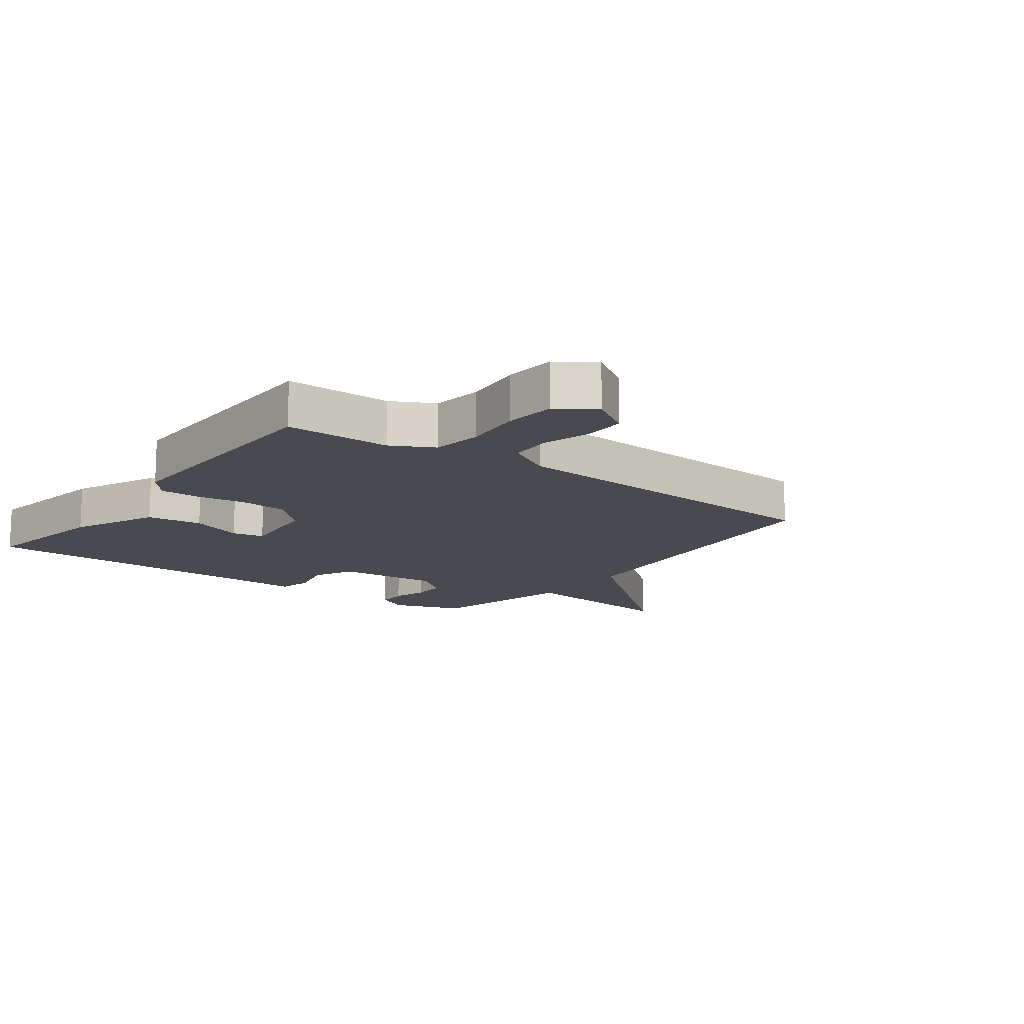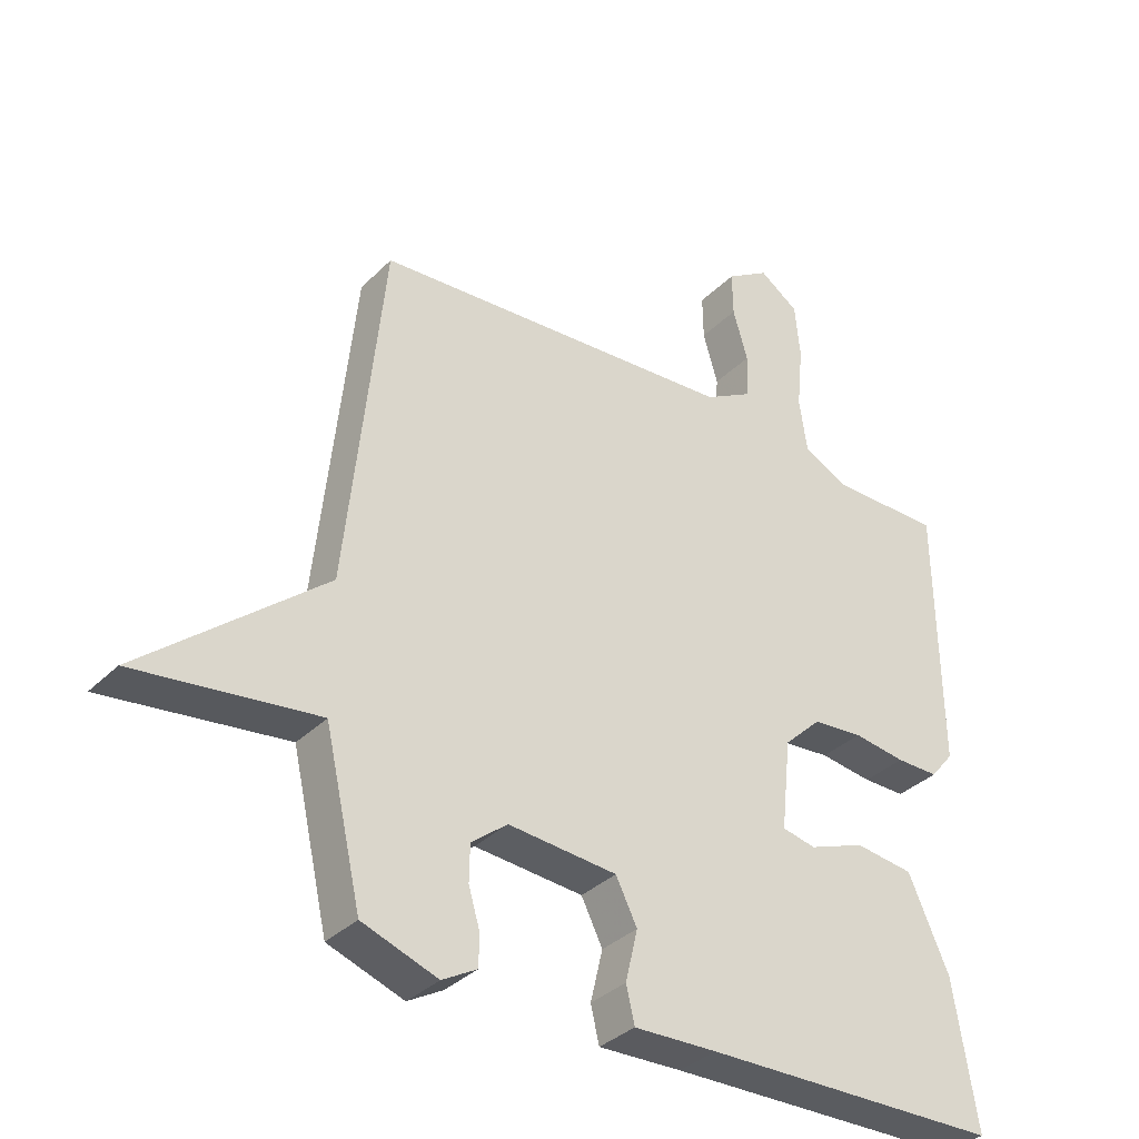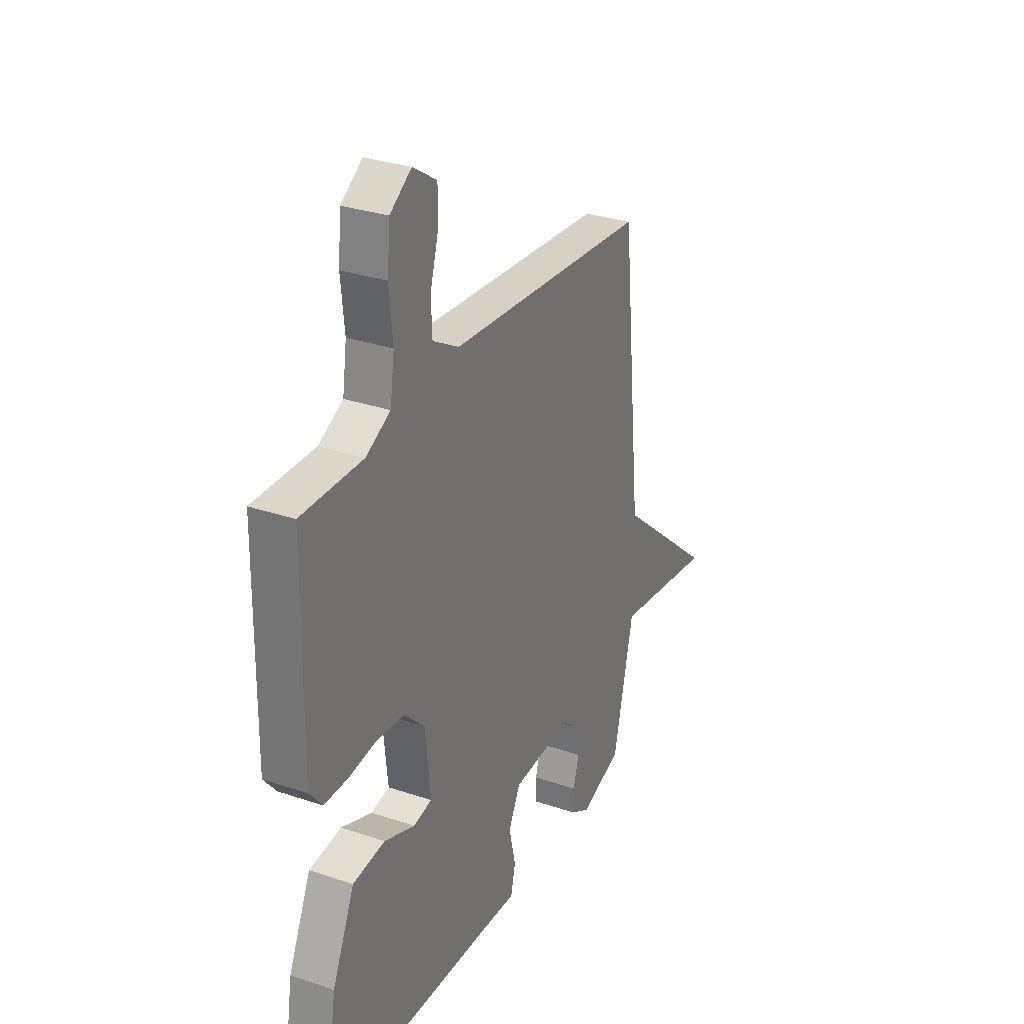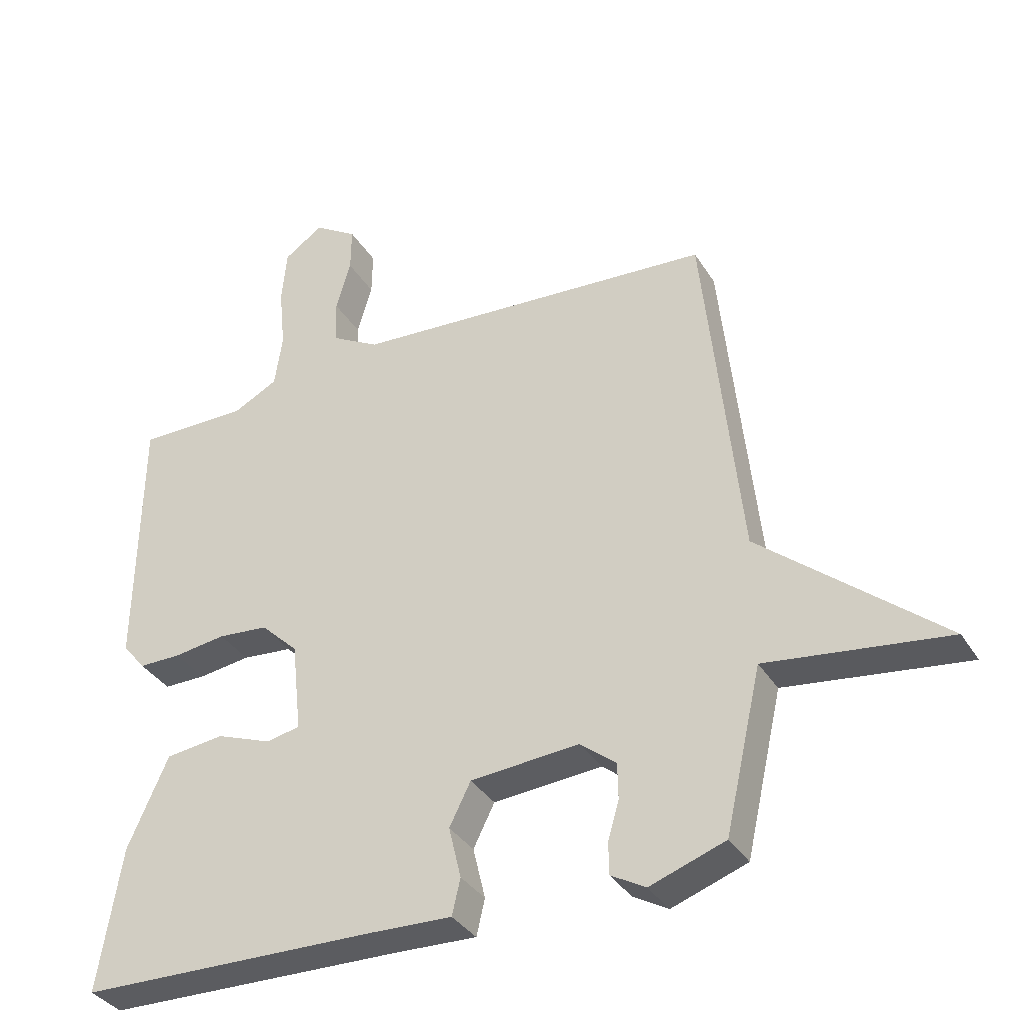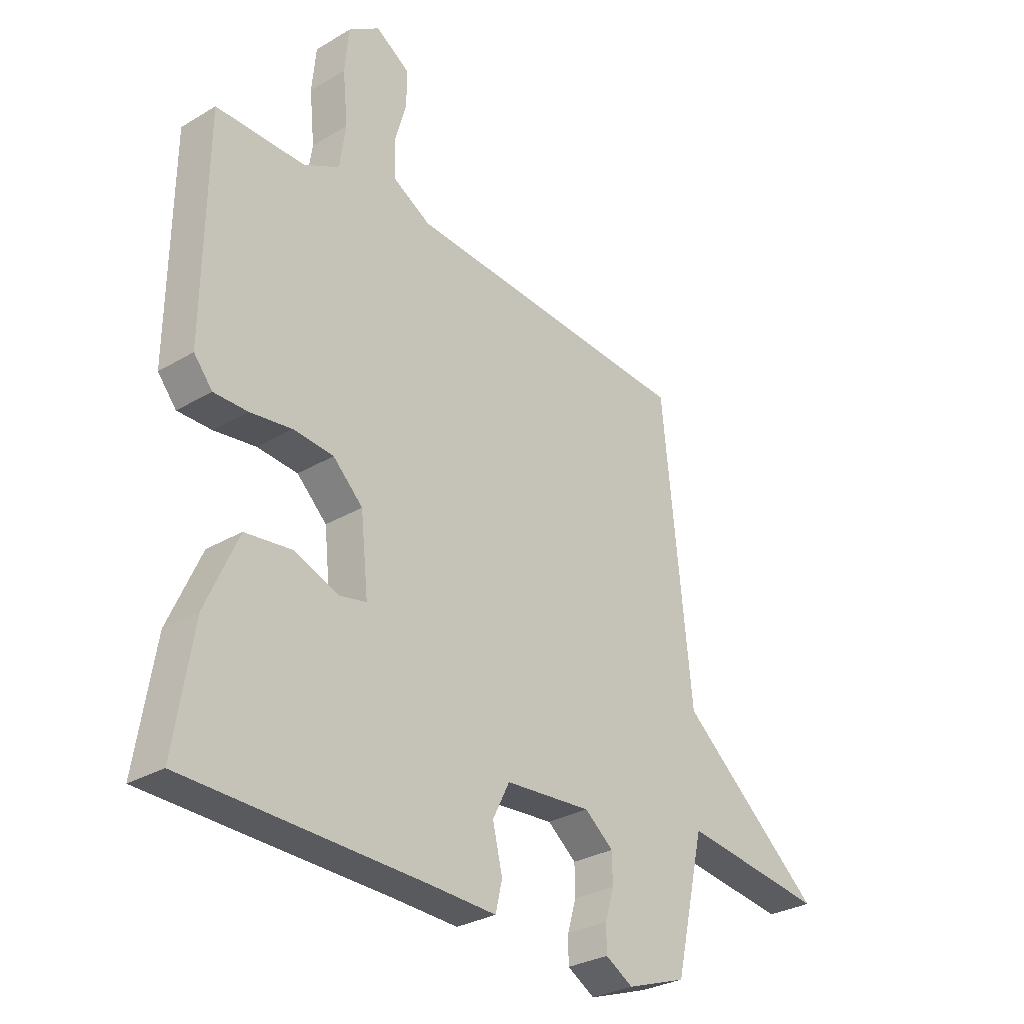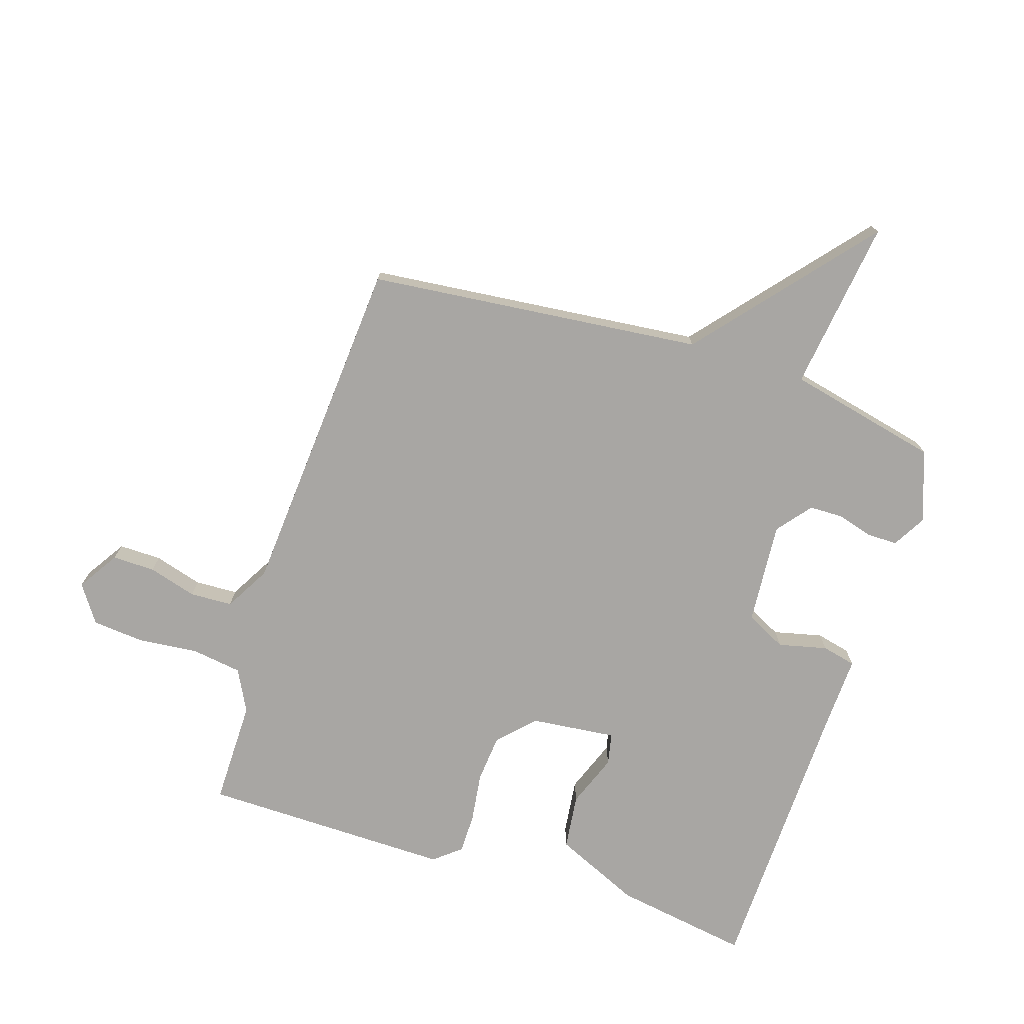
<metadata>
{"format":"obj","ext":"obj","renderer":"f3d","projection":"perspective","resolution":1024,"background":"white","views":[{"elev":-13.6,"azim":-36.5,"up":"+Y"},{"elev":-34.9,"azim":142.2,"up":"+Z"},{"elev":30.3,"azim":-63.8,"up":"+Z"},{"elev":-35.5,"azim":27.8,"up":"+Z"},{"elev":-29.8,"azim":-48.9,"up":"+Z"},{"elev":-74.3,"azim":72.2,"up":"+Y"}]}
</metadata>
<code>
v -0.5 0.07 -0.5
v -0.464 0.07 -0.277
v -0.401 0.07 -0.136
v -0.31 0.07 -0.125
v -0.223 0.07 -0.158
v -0.171 0.07 -0.147
v -0.186 0.07 -0.007
v -0.244 0.07 0.049
v -0.322 0.07 0.056
v -0.403 0.07 0.045
v -0.469 0.07 0.045
v -0.505 0.07 0.089
v -0.5 0.07 0.5
v -0.327 0.07 0.499
v -0.258 0.07 0.535
v -0.246 0.07 0.618
v -0.256 0.07 0.717
v -0.248 0.07 0.802
v -0.187 0.07 0.844
v -0.12 0.07 0.801
v -0.121 0.07 0.731
v -0.144 0.07 0.652
v -0.141 0.07 0.582
v -0.067 0.07 0.54
v 0.5 0.07 0.5
v 0.557 0.07 -0.05
v 0.838 0.07 -0.287
v 0.557 0.07 -0.25
v 0.5 0.07 -0.5
v 0.383 0.07 -0.541
v 0.329 0.07 -0.51
v 0.329 0.07 -0.46
v 0.346 0.07 -0.402
v 0.345 0.07 -0.346
v 0.289 0.07 -0.301
v 0.12 0.07 -0.314
v 0.087 0.07 -0.38
v 0.106 0.07 -0.46
v 0.093 0.07 -0.516
v -0.036 0.07 -0.511
v -0.5 0 -0.5
v -0.464 0 -0.277
v -0.401 0 -0.136
v -0.31 0 -0.125
v -0.223 0 -0.158
v -0.171 0 -0.147
v -0.186 0 -0.007
v -0.244 0 0.049
v -0.322 0 0.056
v -0.403 0 0.045
v -0.469 0 0.045
v -0.505 0 0.089
v -0.5 0 0.5
v -0.327 0 0.499
v -0.258 0 0.535
v -0.246 0 0.618
v -0.256 0 0.717
v -0.248 0 0.802
v -0.187 0 0.844
v -0.12 0 0.801
v -0.121 0 0.731
v -0.144 0 0.652
v -0.141 0 0.582
v -0.067 0 0.54
v 0.5 0 0.5
v 0.557 0 -0.05
v 0.838 0 -0.287
v 0.557 0 -0.25
v 0.5 0 -0.5
v 0.383 0 -0.541
v 0.329 0 -0.51
v 0.329 0 -0.46
v 0.346 0 -0.402
v 0.345 0 -0.346
v 0.289 0 -0.301
v 0.12 0 -0.314
v 0.087 0 -0.38
v 0.106 0 -0.46
v 0.093 0 -0.516
v -0.036 0 -0.511
f 37 38 39 40
f 3 4 5
f 2 3 5
f 1 2 5
f 40 1 5
f 37 40 5
f 36 37 5
f 35 36 5 6
f 31 32 33
f 30 31 33
f 29 30 33
f 28 29 33
f 28 33 34
f 26 27 28
f 28 34 35
f 26 28 35
f 25 26 35
f 24 25 35
f 20 21 22
f 19 20 22
f 18 19 22
f 17 18 22
f 16 17 22
f 15 16 22 23
f 23 24 35
f 15 23 35
f 14 15 35
f 12 13 14
f 11 12 14
f 10 11 14
f 9 10 14
f 35 6 7
f 35 7 8
f 14 35 8
f 8 9 14
f 80 79 78 77
f 45 44 43
f 45 43 42
f 45 42 41
f 45 41 80
f 45 80 77
f 45 77 76
f 46 45 76 75
f 73 72 71
f 73 71 70
f 73 70 69
f 73 69 68
f 74 73 68
f 68 67 66
f 75 74 68
f 75 68 66
f 75 66 65
f 75 65 64
f 62 61 60
f 62 60 59
f 62 59 58
f 62 58 57
f 62 57 56
f 63 62 56 55
f 75 64 63
f 75 63 55
f 75 55 54
f 54 53 52
f 54 52 51
f 54 51 50
f 54 50 49
f 47 46 75
f 48 47 75
f 48 75 54
f 54 49 48
f 1 41 42 2
f 2 42 43 3
f 3 43 44 4
f 4 44 45 5
f 5 45 46 6
f 6 46 47 7
f 7 47 48 8
f 8 48 49 9
f 9 49 50 10
f 10 50 51 11
f 11 51 52 12
f 12 52 53 13
f 13 53 54 14
f 14 54 55 15
f 15 55 56 16
f 16 56 57 17
f 17 57 58 18
f 18 58 59 19
f 19 59 60 20
f 20 60 61 21
f 21 61 62 22
f 22 62 63 23
f 23 63 64 24
f 24 64 65 25
f 25 65 66 26
f 26 66 67 27
f 27 67 68 28
f 28 68 69 29
f 29 69 70 30
f 30 70 71 31
f 31 71 72 32
f 32 72 73 33
f 33 73 74 34
f 34 74 75 35
f 35 75 76 36
f 36 76 77 37
f 37 77 78 38
f 38 78 79 39
f 39 79 80 40
f 40 80 41 1

</code>
